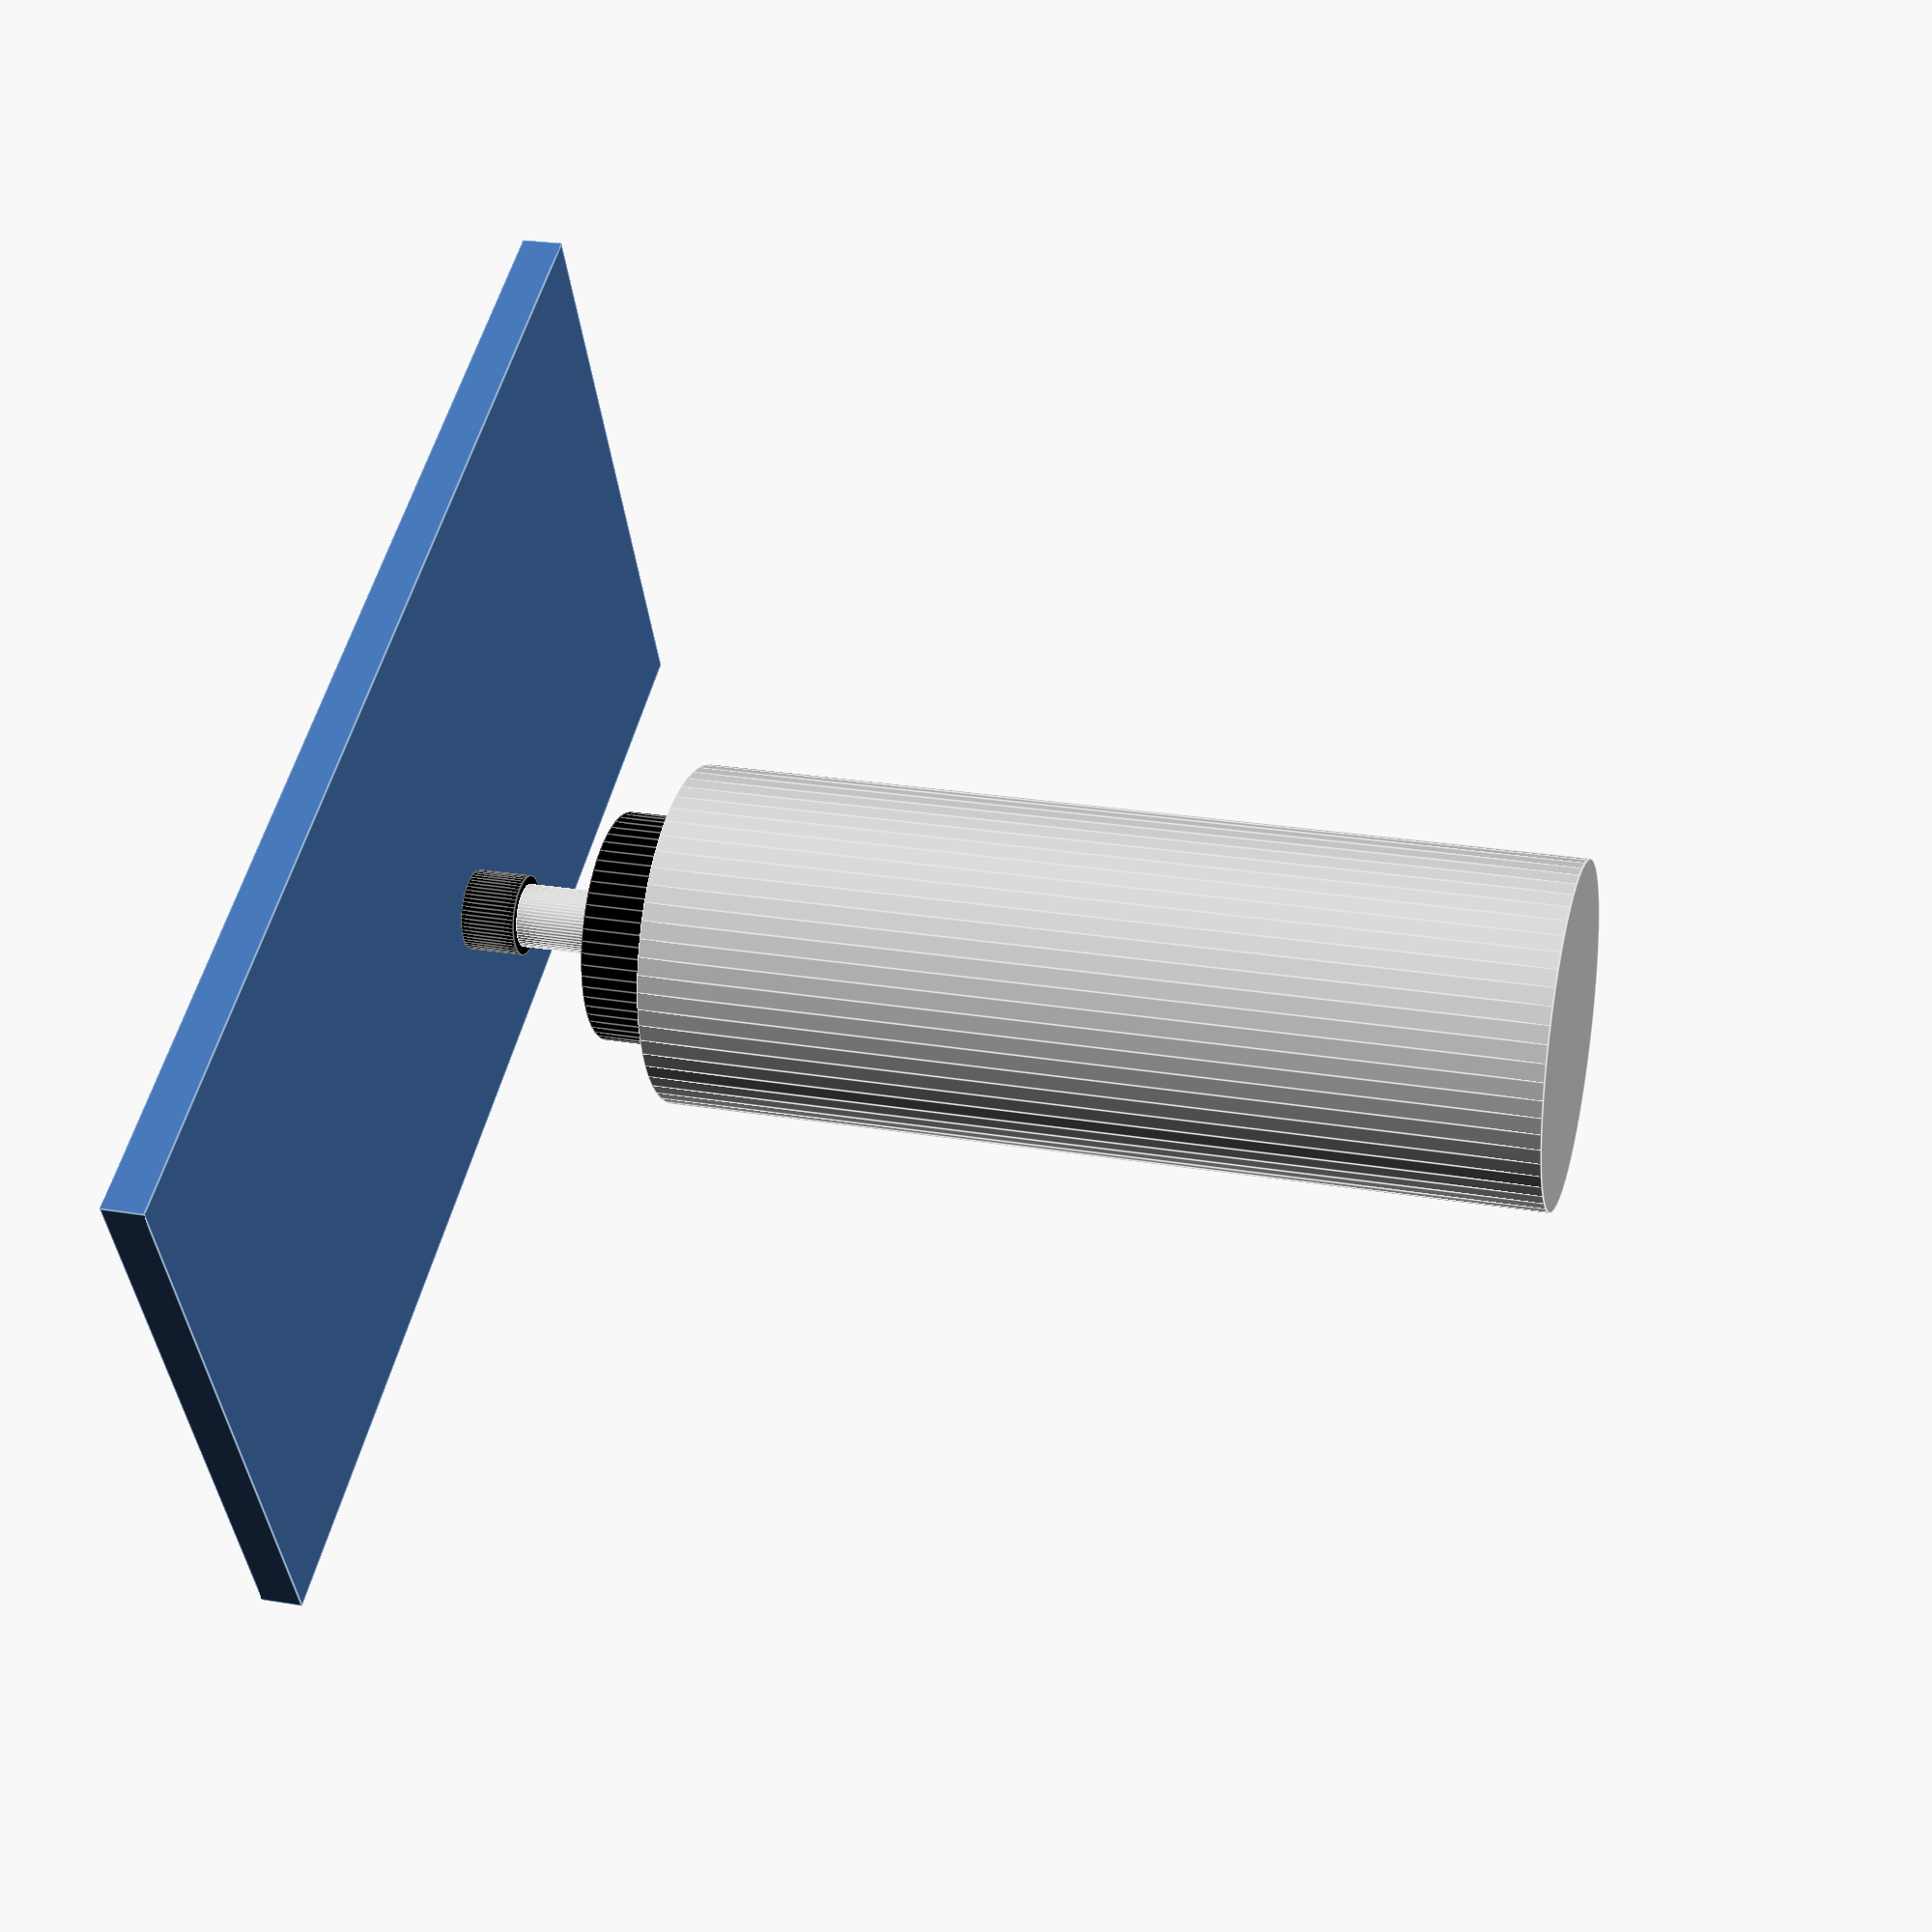
<openscad>
$fn = 60;

// TASK: What is a good value for the minimum spindle height? I think to answer
//       this question, I think I need to answer the following ones first:
//       1. Do I want to mill to be able to machine its own table?
//       2. If the answer is no:
//          a) What is the thinnest piece of material that I might conceivably
//             machine?
//          a) what is the shortest tool I might conceivably use?
spindle(min_height = 10);
table(size_x = 300, size_y = 150, thickness = 10);

// The CNC spindle motor
//
// https://www.zhonghuajiangspindle.com/1.5kw-cnc-air-cooled-spindle-motor-80mm.html
module spindle(min_height) {
    translate([0, 0, min_height])
    union() {
        // These are dimensions that are specified in the drawing.
        diameter                      =  80;
        diameter_collet               =  19;
        diameter_neck_base            =  29.5;
        diameter_shoulder             =  54;
        height_collet                 =  13;
        height_collect_neck_neck_base =  36;
        height_neck_base              =   3;
        height_shoulder               =  18;
        height_total                  = 261;

        // These dimensions are derived from the previous ones.
        height_neck = height_collect_neck_neck_base
            - height_collet
            - height_neck_base;

        // This one's just a guess, as the drawing doesn't say.
        diameter_neck = 15;

        // Colors
        black  = [0.0, 0.0, 0.0, 1.0];
        silver = [0.8, 0.8, 0.8, 1.0];

        elements = [
            [   height_collet,    diameter_collet,  black], // collet
            [     height_neck,      diameter_neck, silver], // neck
            [height_neck_base, diameter_neck_base, silver], // neck base
            [ height_shoulder,  diameter_shoulder,  black], // shoulder

            // placeholder for rest of spindle
            [height_total - height_collet - height_neck - height_neck_base - height_shoulder, diameter, silver],
        ];

        element(i = 0, elements = elements);
    }

    module element(i, elements) {
        if (i < len(elements)) {
            height   = elements[i][0];
            diameter = elements[i][1];
            color    = elements[i][2];

            color(color)
            cylinder(d = diameter, h = height);

            translate([0, 0, height])
            element(i = i + 1, elements = elements);
        }
    }
}

module table(size_x, size_y, thickness) {
    translate([0, 0, -thickness / 2])
    cube([size_x, size_y, thickness], center = true);
}

</openscad>
<views>
elev=335.0 azim=334.3 roll=285.3 proj=p view=edges
</views>
